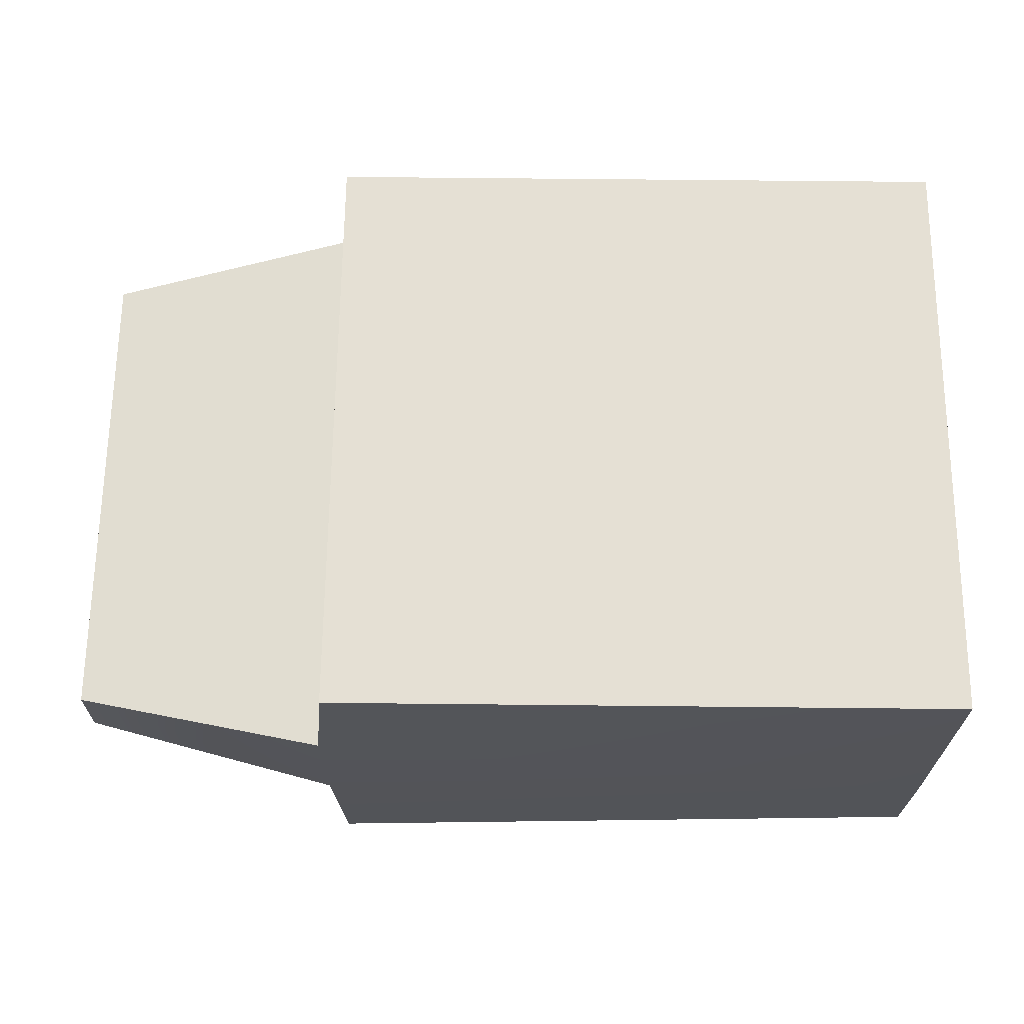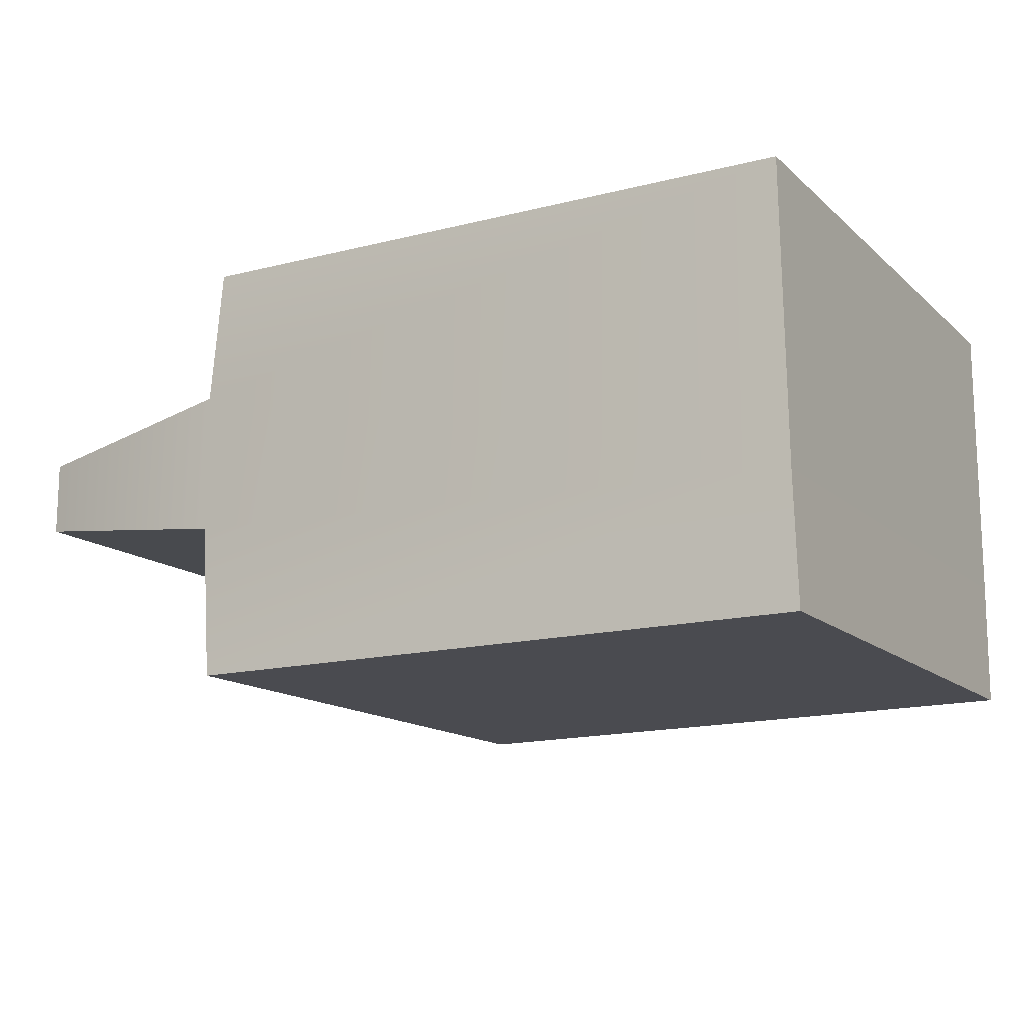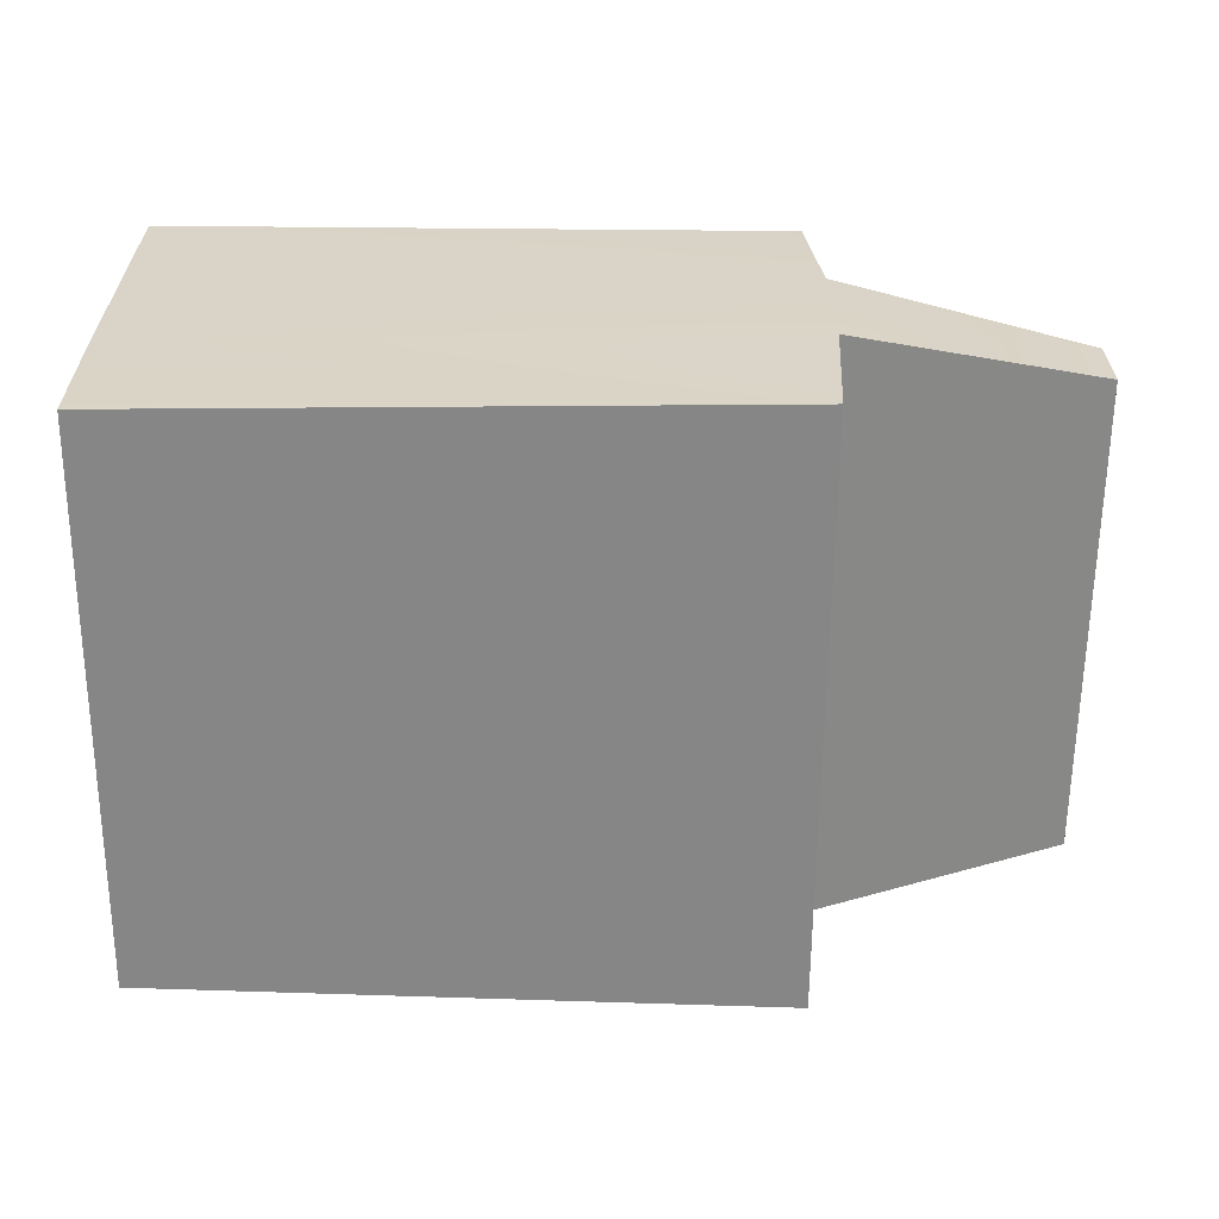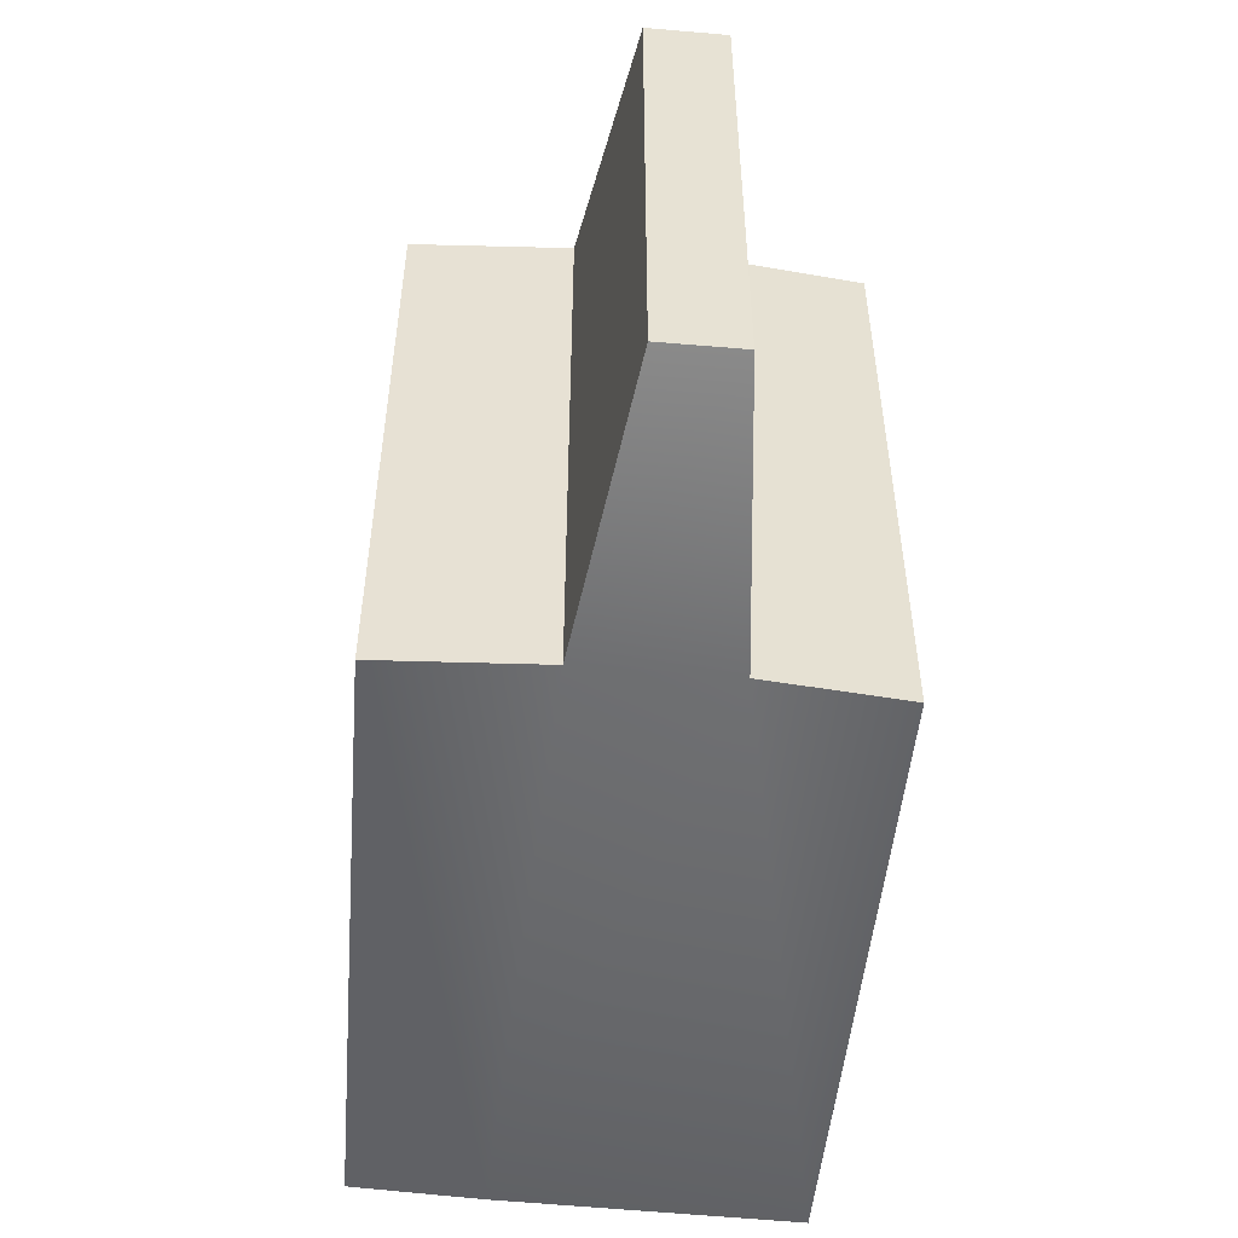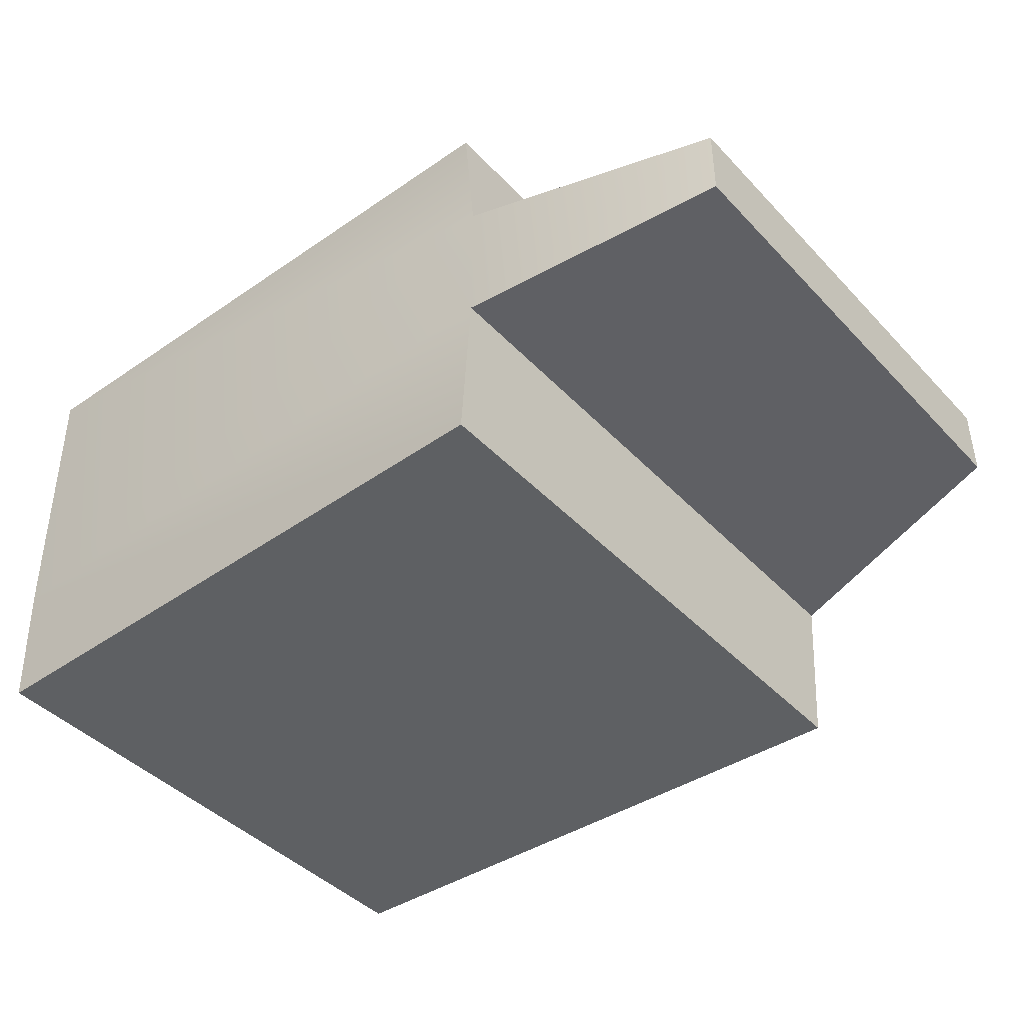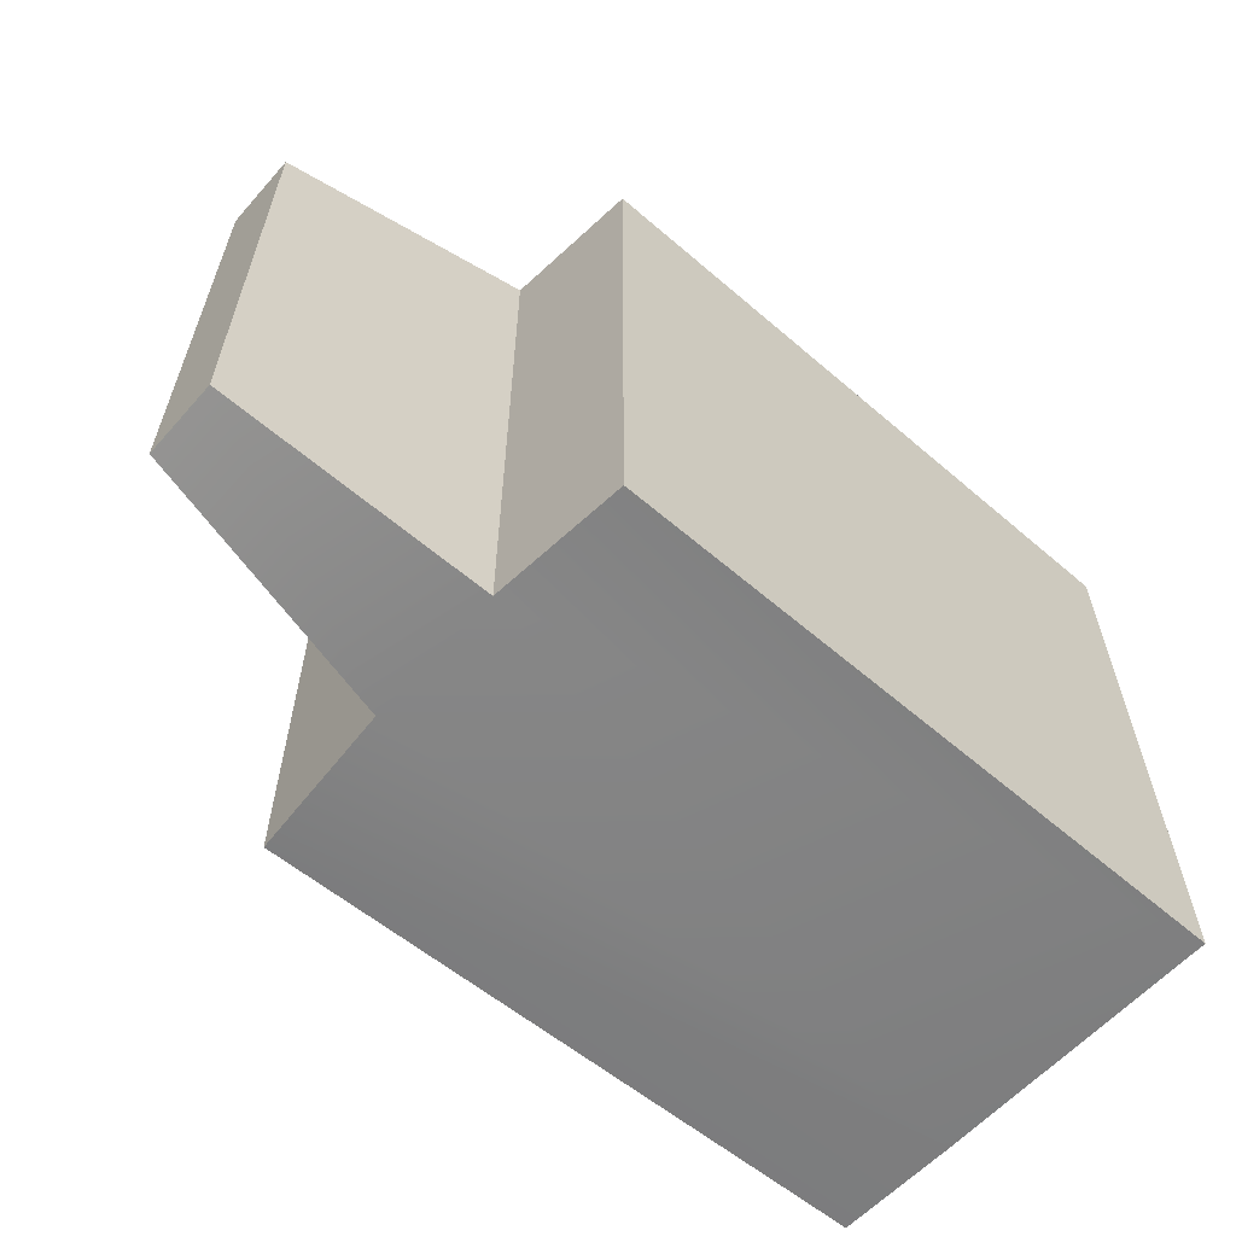
<metadata>
{"format":"obj","ext":"obj","renderer":"f3d","projection":"perspective","resolution":1024,"background":"white","views":[{"elev":65.6,"azim":0.6,"up":"+Z"},{"elev":-14.2,"azim":29.3,"up":"+Z"},{"elev":-62.3,"azim":179.5,"up":"+Z"},{"elev":-51.0,"azim":-95.3,"up":"+Y"},{"elev":-42.8,"azim":-140.7,"up":"+Z"},{"elev":-60.5,"azim":-41.3,"up":"+Y"}]}
</metadata>
<code>
g SeparateMesh_Avatar_Female_Size03_ZhuYuan_Model_ZhuYuan_Weapon_1_Mask01_LOD2
v 0.01349 -0.02062 0.03699
v 0.01337 -0.02108 0.05763
v 0.01337 0.02108 0.05763
v 0.01349 0.02062 0.03699
v 0.01337 0.02108 0.05763
v 0.01337 -0.02108 0.05763
v -0.03068 -0.02108 0.05763
v -0.03068 0.02108 0.05763
v -0.03068 0.02108 0.05763
v -0.03068 -0.02108 0.05763
v -0.03155 -0.02111 0.04825
v -0.03155 0.02111 0.04825
v 0.01349 -0.02062 0.03699
v 0.01349 0.02062 0.03699
v 0.01358 0.02017 0.02804
v 0.01358 -0.02017 0.02804
v 0.01358 -0.02017 0.02804
v 0.01358 0.02017 0.02804
v -0.03088 0.02108 0.02758
v -0.03088 -0.02108 0.02758
v -0.03088 -0.02108 0.02758
v -0.03088 0.02108 0.02758
v -0.03155 0.02111 0.0384
v -0.03155 -0.02111 0.0384
v -0.03155 -0.02111 0.04825
v -0.04933 -0.01719 0.04639
v -0.04933 0.01719 0.04639
v -0.03155 0.02111 0.04825
v -0.03155 -0.02111 0.0384
v -0.03155 0.02111 0.0384
v -0.04933 0.01719 0.04111
v -0.04933 -0.01719 0.04111
v -0.03088 -0.02108 0.02758
v -0.03155 -0.02111 0.0384
v 0.01349 -0.02062 0.03699
v 0.01358 -0.02017 0.02804
v -0.04933 -0.01719 0.04639
v -0.04933 -0.01719 0.04111
v -0.04933 0.01719 0.04111
v -0.04933 0.01719 0.04639
v -0.04933 -0.01719 0.04639
v -0.03155 -0.02111 0.04825
v -0.03155 -0.02111 0.0384
v -0.04933 -0.01719 0.04111
v -0.03155 -0.02111 0.04825
v -0.03068 -0.02108 0.05763
v 0.01337 -0.02108 0.05763
v 0.01349 0.02062 0.03699
v -0.03155 0.02111 0.0384
v -0.03088 0.02108 0.02758
v 0.01358 0.02017 0.02804
v -0.03155 0.02111 0.0384
v -0.03155 0.02111 0.04825
v -0.04933 0.01719 0.04639
v -0.04933 0.01719 0.04111
v -0.03155 0.02111 0.04825
v 0.01337 0.02108 0.05763
v -0.03068 0.02108 0.05763
g SeparateMesh_Avatar_Female_Size03_ZhuYuan_Model_ZhuYuan_Weapon_1_Mask01_LOD2_0
f 3 2 1
f 4 3 1
f 7 6 5
f 8 7 5
f 11 10 9
f 12 11 9
f 15 14 13
f 16 15 13
f 19 18 17
f 20 19 17
f 23 22 21
f 24 23 21
f 27 26 25
f 28 27 25
f 31 30 29
f 32 31 29
f 35 34 33
f 36 35 33
f 39 38 37
f 40 39 37
f 43 42 41
f 44 43 41
f 47 46 45
f 35 47 45
f 34 35 45
f 50 49 48
f 51 50 48
f 54 53 52
f 55 54 52
f 58 57 56
f 56 57 48
f 49 56 48

</code>
